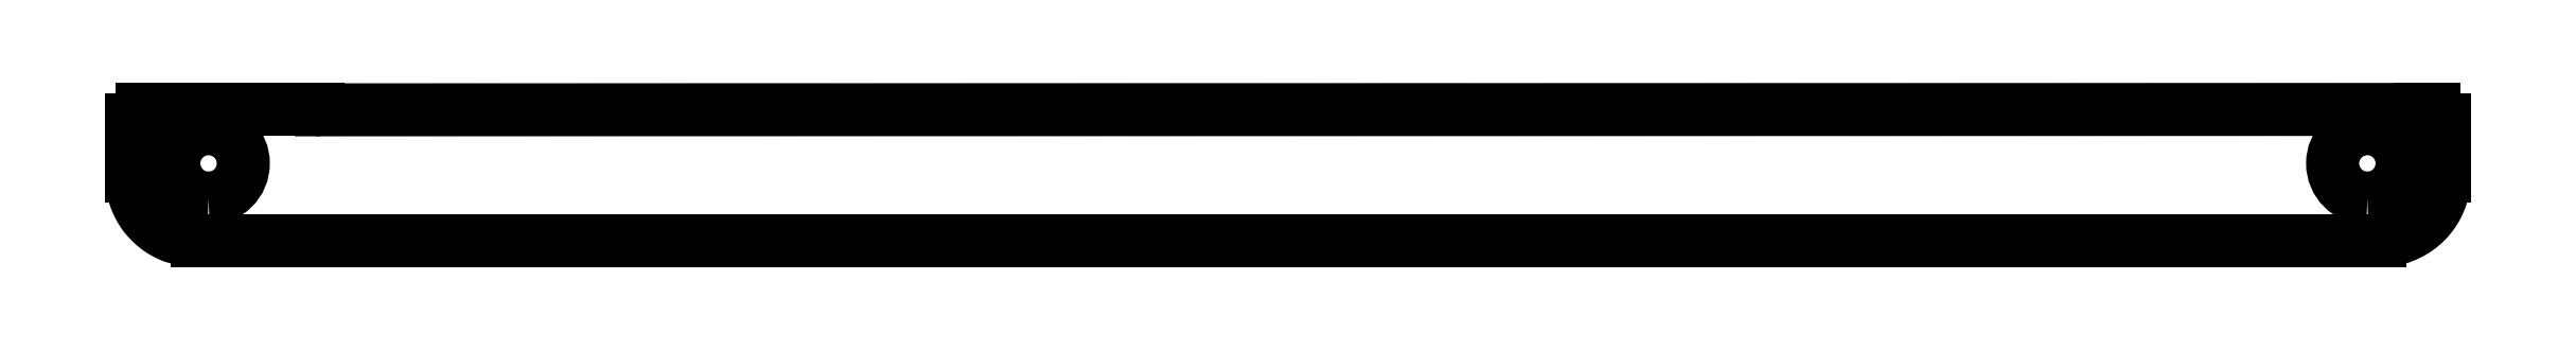
<metadata>
{"format":"dxf","ext":"dxf","renderer":"ezdxf+matplotlib","layout":"modelspace","background":"white","min_lineweight":24,"dpi":150}
</metadata>
<code>
0
SECTION
2
ENTITIES
0
LINE
8
0
10
-113
20
-43.22
30
0
11
-113
21
-45.42
31
0
0
SPLINE
8
0
70
0
71
3
72
17
73
13
74
0
42
1e-09
43
1e-10
44
1e-10
40
7
40
7
40
7
40
7
40
7.589
40
7.589
40
7.589
40
7.941
40
7.941
40
7.941
40
8.14
40
8.14
40
8.14
40
9
40
9
40
9
40
9
10
-113
20
-45.42
30
0
10
-113
20
-46
30
0
10
-112.8
20
-46.54
30
0
10
-112.5
20
-46.94
30
0
10
-112.3
20
-47.18
30
0
10
-112.1
20
-47.37
30
0
10
-111.9
20
-47.5
30
0
10
-111.8
20
-47.58
30
0
10
-111.7
20
-47.65
30
0
10
-111.5
20
-47.73
30
0
10
-111.2
20
-47.83
30
0
10
-110.8
20
-47.92
30
0
10
-110.5
20
-47.92
30
0
0
LINE
8
0
10
-110.5
20
-47.92
30
0
11
-25.53
21
-47.92
31
0
0
SPLINE
8
0
70
0
71
3
72
8
73
4
74
0
42
1e-09
43
1e-10
44
1e-10
40
10
40
10
40
10
40
10
40
11
40
11
40
11
40
11
10
-25.53
20
-47.92
30
0
10
-25.3
20
-47.92
30
0
10
-25.07
20
-47.89
30
0
10
-24.85
20
-47.83
30
0
0
SPLINE
8
0
70
0
71
3
72
8
73
4
74
0
42
1e-09
43
1e-10
44
1e-10
40
11
40
11
40
11
40
11
40
12
40
12
40
12
40
12
10
-24.85
20
-47.83
30
0
10
-23.72
20
-47.49
30
0
10
-23.03
20
-46.49
30
0
10
-23.03
20
-45.42
30
0
0
LINE
8
0
10
-23.03
20
-45.42
30
0
11
-23.03
21
-43.22
31
0
0
LINE
8
0
10
-23.93
20
-42.82
30
0
11
-105.6
21
-42.83
31
0
0
ARC
8
0
10
-105.6
20
-42.33
30
0
40
0.5
210
0
220
0
230
1
50
256.1
51
270
0
SPLINE
8
0
70
2
71
3
72
17
73
13
74
0
42
1e-09
43
1e-10
44
1e-10
40
0
40
0
40
0
40
0
40
1
40
1
40
1
40
2
40
2
40
2
40
3
40
3
40
3
40
4
40
4
40
4
40
4
10
-110
20
-46.27
30
0
10
-110.8
20
-46.27
30
0
10
-111.4
20
-45.66
30
0
10
-111.4
20
-44.92
30
0
10
-111.4
20
-44.17
30
0
10
-110.8
20
-43.56
30
0
10
-110
20
-43.56
30
0
10
-109.3
20
-43.56
30
0
10
-108.7
20
-44.17
30
0
10
-108.7
20
-44.92
30
0
10
-108.7
20
-45.66
30
0
10
-109.3
20
-46.27
30
0
10
-110
20
-46.27
30
0
0
SPLINE
8
0
70
0
71
3
72
17
73
13
74
0
42
1e-09
43
1e-10
44
1e-10
40
0
40
0
40
0
40
0
40
1
40
1
40
1
40
2
40
2
40
2
40
3
40
3
40
3
40
4
40
4
40
4
40
4
10
-26.03
20
-46.27
30
0
10
-26.78
20
-46.27
30
0
10
-27.38
20
-45.66
30
0
10
-27.38
20
-44.92
30
0
10
-27.38
20
-44.17
30
0
10
-26.78
20
-43.56
30
0
10
-26.03
20
-43.56
30
0
10
-25.28
20
-43.56
30
0
10
-24.68
20
-44.17
30
0
10
-24.68
20
-44.92
30
0
10
-24.68
20
-45.66
30
0
10
-25.28
20
-46.27
30
0
10
-26.03
20
-46.27
30
0
0
LINE
8
0
10
-105.8
20
-42.82
30
0
11
-112.6
21
-42.82
31
0
0
LINE
8
0
10
-23.43
20
-42.82
30
0
11
-23.93
21
-42.82
31
0
0
ARC
8
0
10
-23.43
20
-43.22
30
0
40
0.4
210
0
220
0
230
1
50
-8.623e-06
51
90
0
ARC
8
0
10
-112.6
20
-43.22
30
0
40
0.4
210
0
220
-0
230
1
50
90
51
180
0
ENDSEC
0
EOF

</code>
